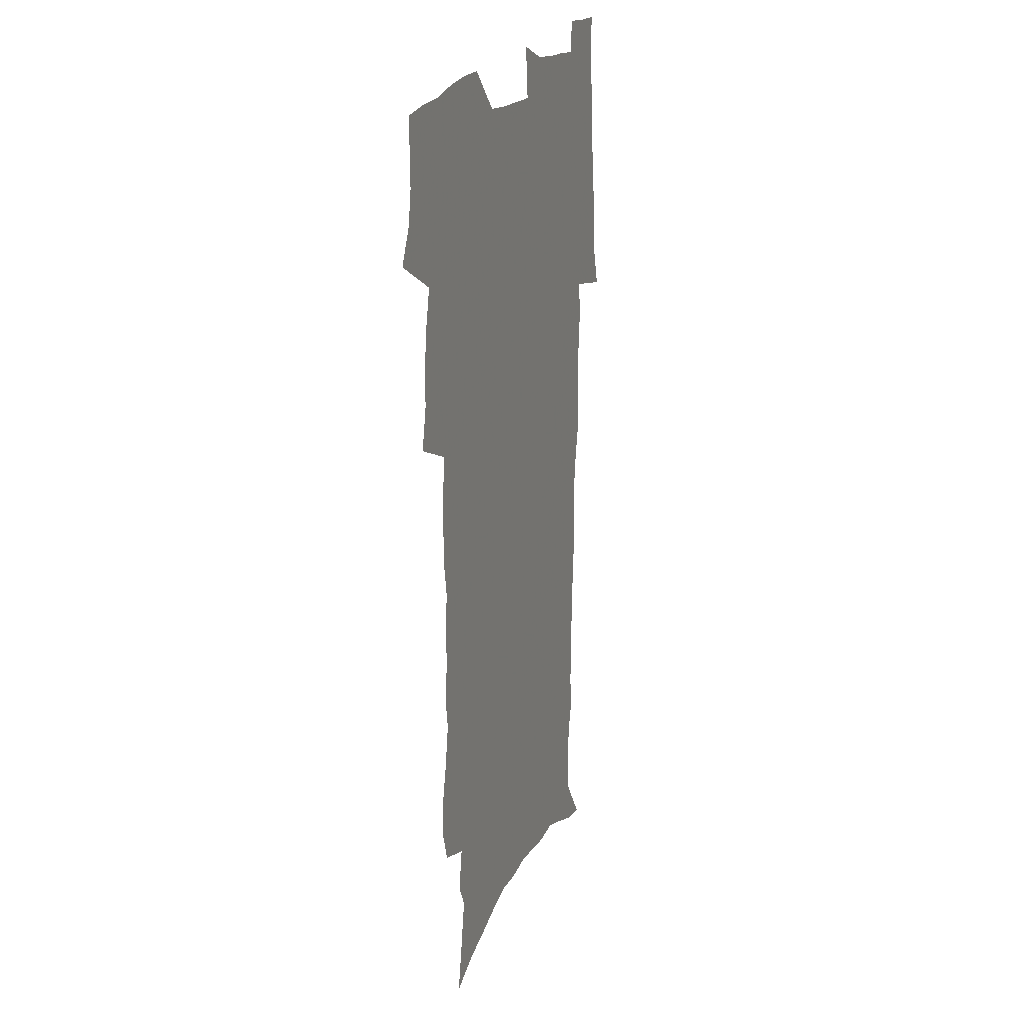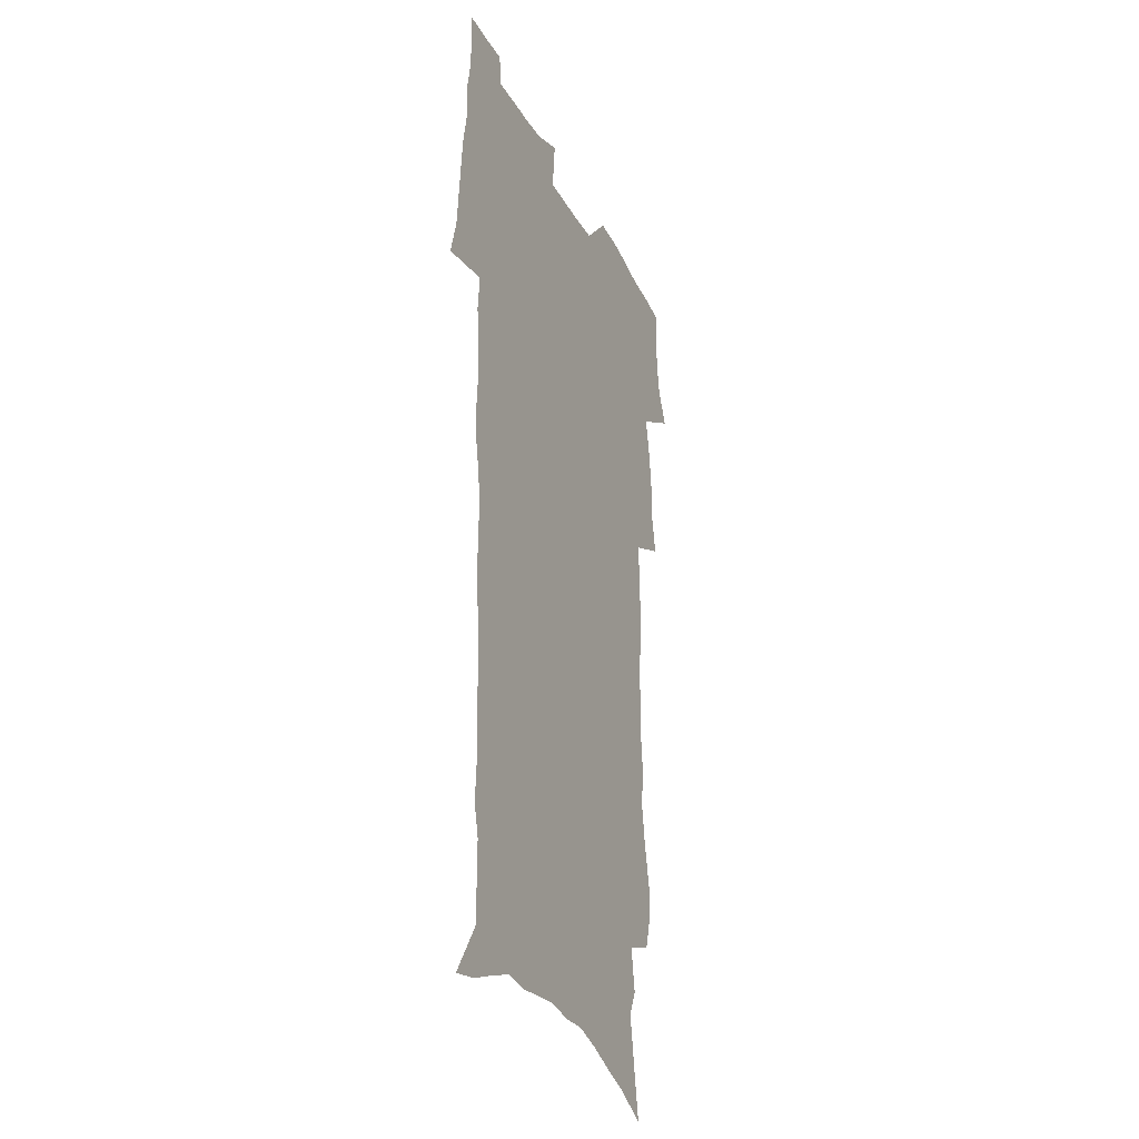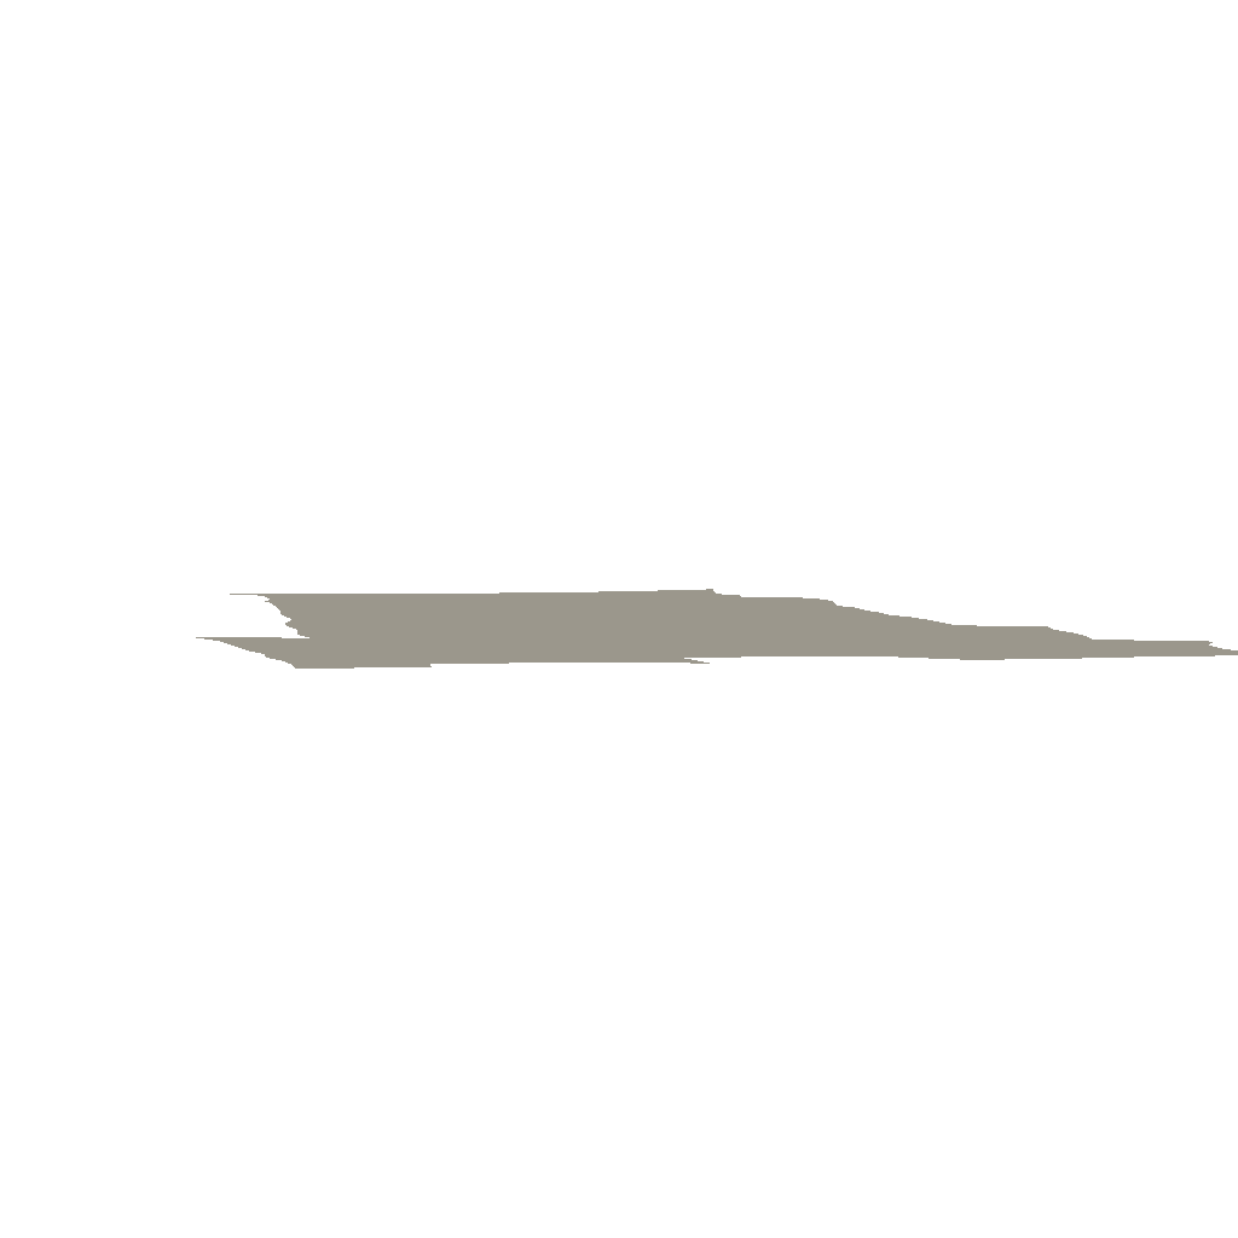
<metadata>
{"format":"obj","ext":"obj","renderer":"f3d","projection":"perspective","resolution":1024,"background":"white","views":[{"elev":20.2,"azim":-69.3,"up":"+Y"},{"elev":-28.8,"azim":112.8,"up":"+Y"},{"elev":2.6,"azim":169.9,"up":"+Z"}]}
</metadata>
<code>
v 470.7 522.2 0
v 477.8 537.3 0
v 480.2 552 0
v 480.1 566.7 0
v 479.5 581.4 0
v 488.3 438.8 0
v 492.2 457.3 0
v 492 472.9 0
v 493.8 489.6 0
v 497.7 507.5 0
v 498.3 522.1 0
v 496.7 537 0
v 497 551.6 0
v 497.7 565.7 0
v 494 583.6 0
v 509.4 231.9 0
v 505.5 244.7 0
v 504.9 260.3 0
v 509.3 279.9 0
v 512.3 298.4 0
v 510.1 312.4 0
v 511.9 330.2 0
v 511.4 346 0
v 512.8 363.8 0
v 510.2 378.4 0
v 509.9 394.7 0
v 510.4 411.7 0
v 511.2 429 0
v 509.7 444.3 0
v 511.3 461 0
v 509.2 475.5 0
v 511.9 492.3 0
v 513.2 507.8 0
v 513.6 522.5 0
v 511.3 537.6 0
v 514 552 0
v 512 567.4 0
v 509.1 584.1 0
v 522.2 152.5 0
v 525.9 172.9 0
v 529.8 196.1 0
v 524.4 207.1 0
v 527.4 225.7 0
v 528.9 243.5 0
v 531.9 262.3 0
v 532.2 278.1 0
v 531.6 293.1 0
v 532.1 309.2 0
v 531 323.9 0
v 530.9 339.7 0
v 530.5 355.1 0
v 530.7 371.3 0
v 530 386.6 0
v 529 401.7 0
v 528.2 417 0
v 529.4 433.7 0
v 528.3 448.4 0
v 529.1 464.2 0
v 527.9 478.7 0
v 530 494.6 0
v 528.8 508.9 0
v 528.7 523.5 0
v 529.2 538 0
v 528.6 552.7 0
v 526.4 568.9 0
v 523.4 587.2 0
v 540.4 161.2 0
v 538.4 173.6 0
v 545.2 203.2 0
v 544.3 218.2 0
v 544.8 234.6 0
v 547.5 253.5 0
v 548.1 269.5 0
v 548.2 285 0
v 548.7 301 0
v 547.6 315.1 0
v 546.9 329.9 0
v 549.1 348.2 0
v 547.6 361.5 0
v 547 376.6 0
v 546.7 391.8 0
v 545.6 406.3 0
v 545.2 421.3 0
v 544.2 435.8 0
v 544.7 451.3 0
v 545 466.4 0
v 545 481.2 0
v 545.1 495.6 0
v 544.9 509.8 0
v 545.4 524 0
v 544.9 538 0
v 544.5 551.8 0
v 541.1 570.1 0
v 537.9 589 0
v 554.1 165.3 0
v 557.1 187 0
v 559.9 208.6 0
v 561.3 226.8 0
v 563 244.6 0
v 563.2 260 0
v 562.8 274.5 0
v 563 290 0
v 562.6 304.6 0
v 562.1 319.3 0
v 561.9 334.7 0
v 561.6 349 0
v 562.1 365.2 0
v 561.8 380.2 0
v 561 394.4 0
v 561.7 410.4 0
v 560.8 424.4 0
v 560.4 439 0
v 560.1 453.5 0
v 560.5 468.3 0
v 560.6 482.7 0
v 560.3 496.6 0
v 560.2 510.5 0
v 559.9 524.4 0
v 559.7 538.3 0
v 558.6 552.6 0
v 556.2 569.7 0
v 552.9 589.2 0
v 569.2 170.7 0
v 571.8 191.4 0
v 575 215.2 0
v 575.8 231.8 0
v 576.1 247.3 0
v 576.5 262.8 0
v 576.7 278.4 0
v 576.2 292.5 0
v 575.9 307.1 0
v 576.1 322.8 0
v 576.2 338 0
v 576.3 352.8 0
v 576.8 369.1 0
v 576.1 383 0
v 574.9 396.4 0
v 575.3 411.7 0
v 574.7 425.4 0
v 575.3 441.4 0
v 574.9 455.2 0
v 574.7 469.3 0
v 574.6 483.3 0
v 574.4 497.1 0
v 574.5 511 0
v 574.5 524.8 0
v 574.3 538.4 0
v 572.9 553.4 0
v 570.7 570.5 0
v 583.9 174.6 0
v 584.7 188.9 0
v 587.6 215.3 0
v 588.9 234.6 0
v 589.4 250.5 0
v 589.1 263.7 0
v 589.5 280.2 0
v 589.2 294.3 0
v 589.2 309.5 0
v 589.6 325.5 0
v 589.5 339.6 0
v 589.2 352.3 0
v 589.8 370.6 0
v 590 385.4 0
v 589.2 398.7 0
v 588.9 412.8 0
v 588 425.9 0
v 588.9 442 0
v 588.9 456.1 0
v 588.7 470 0
v 588.7 483.9 0
v 588.7 497.8 0
v 588.9 511.6 0
v 588.4 525.2 0
v 588.2 538.8 0
v 587.4 553.4 0
v 586.1 569.3 0
v 597.6 174 0
v 599.2 195 0
v 600.6 216.2 0
v 601.5 235.6 0
v 601.8 251 0
v 601.6 264.2 0
v 602.2 281.3 0
v 602.2 295.5 0
v 602.3 311.2 0
v 602.3 325.3 0
v 602.4 339.7 0
v 602.8 355.1 0
v 602.7 369.8 0
v 602.8 386.3 0
v 602.7 399.8 0
v 602.5 413.9 0
v 602.3 427.8 0
v 602.5 442.1 0
v 602.7 456.9 0
v 602.8 470.9 0
v 602.6 484.4 0
v 602.7 498.4 0
v 602.8 512 0
v 602.5 525.5 0
v 602 539.6 0
v 601.7 553.7 0
v 600.8 569.1 0
v 611.7 176.1 0
v 612.9 198 0
v 613.4 215.3 0
v 614 234.8 0
v 614.2 251.6 0
v 614.5 266.1 0
v 615 280.4 0
v 615.1 296.7 0
v 615 311.3 0
v 615.1 326.6 0
v 615.3 338.7 0
v 615.9 356.9 0
v 615.8 371.1 0
v 616.1 385 0
v 615.9 400.1 0
v 615.9 413.8 0
v 616 428.6 0
v 616.1 442.2 0
v 616.1 457.4 0
v 616.2 470.9 0
v 616.2 484.5 0
v 616.4 498.3 0
v 616.3 512.1 0
v 616.3 525.6 0
v 616.3 539.2 0
v 615.9 553.8 0
v 615.4 568.8 0
v 613.3 592.1 0
v 625.6 174.9 0
v 626.1 197.8 0
v 626.4 217.1 0
v 626.7 233.6 0
v 627 249.3 0
v 627.2 264.4 0
v 628.2 278.3 0
v 627.7 296.9 0
v 627.8 311.5 0
v 628.3 325.6 0
v 628.6 341.9 0
v 628.7 356.9 0
v 628.9 371 0
v 629.2 384.9 0
v 629.2 399.8 0
v 629.4 413.9 0
v 629.7 427.8 0
v 629.7 442.4 0
v 629.8 456.6 0
v 629.8 470.7 0
v 629.9 484.4 0
v 630.4 498 0
v 630 512.1 0
v 630.2 525.7 0
v 630.1 539.5 0
v 630.2 553.6 0
v 630 569.4 0
v 630.9 585.4 0
v 639.6 173.3 0
v 639.7 194.9 0
v 639.3 215.7 0
v 639.3 232.8 0
v 640.3 246.7 0
v 641.3 260 0
v 641 277.9 0
v 641.1 293.7 0
v 640.8 309.9 0
v 641.7 323.4 0
v 641.5 340.7 0
v 641.8 355.3 0
v 642 369.9 0
v 642.6 383.9 0
v 643.1 398.1 0
v 643.2 412.7 0
v 643.3 427.3 0
v 643.8 441.3 0
v 643.9 455.7 0
v 643.9 469.9 0
v 644.3 483.8 0
v 644.3 497.9 0
v 644.7 511.6 0
v 644.2 525.9 0
v 644.2 539.6 0
v 644.5 553.8 0
v 644.9 569.6 0
v 646 583.7 0
v 653.4 174.7 0
v 653.5 192.3 0
v 652.7 212.6 0
v 652.8 229.3 0
v 653.6 244.4 0
v 653.7 260.8 0
v 654.9 274.7 0
v 654.3 291.6 0
v 654.9 306.4 0
v 654.7 322.8 0
v 655.6 337 0
v 656.1 351.8 0
v 656.1 367 0
v 656 382.3 0
v 657.2 396.1 0
v 657.5 410.9 0
v 657.6 425.7 0
v 657.9 440.1 0
v 658.1 454.6 0
v 658.6 468.8 0
v 658.8 483.1 0
v 658.2 497.7 0
v 658.7 511.5 0
v 658.6 525.6 0
v 658.9 539.7 0
v 659 553.9 0
v 659.6 568.4 0
v 660.5 583.2 0
v 668.2 169.7 0
v 669 185.5 0
v 667.8 205.8 0
v 667.6 223.3 0
v 668.3 239.1 0
v 668.5 255.2 0
v 669 270.7 0
v 668.7 287.1 0
v 669.1 302.5 0
v 668.8 318.8 0
v 669.6 333.6 0
v 670.3 348.4 0
v 670.4 363.8 0
v 671.8 378 0
v 674.1 391.7 0
v 672.9 407.9 0
v 673.8 422.5 0
v 673.3 437.8 0
v 674.2 452.2 0
v 674.3 467 0
v 674.8 481.5 0
v 674.4 496.3 0
v 673.3 511.1 0
v 674.3 525.1 0
v 672.8 539.9 0
v 673.3 553.5 0
v 673.8 567.2 0
v 675 582.1 0
v 676.2 596.6 0
v 683.8 163.8 0
v 682.6 183.8 0
v 682.4 201 0
v 682.3 217.9 0
v 685.7 230.8 0
v 684.5 248.5 0
v 685 264 0
v 685.2 279.9 0
v 685.8 295.2 0
v 686.6 310.6 0
v 687.8 325.5 0
v 687.8 341.5 0
v 687.1 358.1 0
v 688.9 372.5 0
v 691.7 386.4 0
v 692 402 0
v 690.8 418.5 0
v 691.8 433.5 0
v 693.1 448.3 0
v 691.5 464.4 0
v 692.8 479.1 0
v 693.9 493.7 0
v 691.1 509.4 0
v 691.2 523.9 0
v 689.2 539 0
v 688.3 553.1 0
v 687.9 566.9 0
v 689.4 580.9 0
v 690.6 595.4 0
v 697.9 161.5 0
v 719.9 458.9 0
v 715.1 475.8 0
v 713.8 491.3 0
v 712.5 506.6 0
v 711.1 521.7 0
v 708.2 537.3 0
v 708.9 551.8 0
v 706.1 566.7 0
v 705.4 581 0
v 705.8 595.1 0
f 10 11 1
f 1 11 2
f 11 12 2
f 2 12 3
f 12 13 3
f 3 13 4
f 13 14 4
f 4 14 5
f 14 15 5
f 28 29 6
f 6 29 7
f 29 30 7
f 7 30 8
f 30 31 8
f 8 31 9
f 31 32 9
f 9 32 10
f 32 33 10
f 10 33 11
f 33 34 11
f 11 34 12
f 34 35 12
f 12 35 13
f 35 36 13
f 13 36 14
f 36 37 14
f 14 37 15
f 37 38 15
f 43 44 16
f 16 44 17
f 44 45 17
f 17 45 18
f 45 46 18
f 18 46 19
f 46 47 19
f 19 47 20
f 47 48 20
f 20 48 21
f 48 49 21
f 21 49 22
f 49 50 22
f 22 50 23
f 50 51 23
f 23 51 24
f 51 52 24
f 24 52 25
f 52 53 25
f 25 53 26
f 53 54 26
f 26 54 27
f 54 55 27
f 27 55 28
f 55 56 28
f 28 56 29
f 56 57 29
f 29 57 30
f 57 58 30
f 30 58 31
f 58 59 31
f 31 59 32
f 59 60 32
f 32 60 33
f 60 61 33
f 33 61 34
f 61 62 34
f 34 62 35
f 62 63 35
f 35 63 36
f 63 64 36
f 36 64 37
f 64 65 37
f 37 65 38
f 65 66 38
f 39 67 40
f 67 68 40
f 40 68 41
f 68 69 41
f 41 69 42
f 69 70 42
f 42 70 43
f 70 71 43
f 43 71 44
f 71 72 44
f 44 72 45
f 72 73 45
f 45 73 46
f 73 74 46
f 46 74 47
f 74 75 47
f 47 75 48
f 75 76 48
f 48 76 49
f 76 77 49
f 49 77 50
f 77 78 50
f 50 78 51
f 78 79 51
f 51 79 52
f 79 80 52
f 52 80 53
f 80 81 53
f 53 81 54
f 81 82 54
f 54 82 55
f 82 83 55
f 55 83 56
f 83 84 56
f 56 84 57
f 84 85 57
f 57 85 58
f 85 86 58
f 58 86 59
f 86 87 59
f 59 87 60
f 87 88 60
f 60 88 61
f 88 89 61
f 61 89 62
f 89 90 62
f 62 90 63
f 90 91 63
f 63 91 64
f 91 92 64
f 64 92 65
f 92 93 65
f 65 93 66
f 93 94 66
f 67 95 68
f 95 96 68
f 68 96 69
f 96 97 69
f 69 97 70
f 97 98 70
f 70 98 71
f 98 99 71
f 71 99 72
f 99 100 72
f 72 100 73
f 100 101 73
f 73 101 74
f 101 102 74
f 74 102 75
f 102 103 75
f 75 103 76
f 103 104 76
f 76 104 77
f 104 105 77
f 77 105 78
f 105 106 78
f 78 106 79
f 106 107 79
f 79 107 80
f 107 108 80
f 80 108 81
f 108 109 81
f 81 109 82
f 109 110 82
f 82 110 83
f 110 111 83
f 83 111 84
f 111 112 84
f 84 112 85
f 112 113 85
f 85 113 86
f 113 114 86
f 86 114 87
f 114 115 87
f 87 115 88
f 115 116 88
f 88 116 89
f 116 117 89
f 89 117 90
f 117 118 90
f 90 118 91
f 118 119 91
f 91 119 92
f 119 120 92
f 92 120 93
f 120 121 93
f 93 121 94
f 121 122 94
f 95 123 96
f 123 124 96
f 96 124 97
f 124 125 97
f 97 125 98
f 125 126 98
f 98 126 99
f 126 127 99
f 99 127 100
f 127 128 100
f 100 128 101
f 128 129 101
f 101 129 102
f 129 130 102
f 102 130 103
f 130 131 103
f 103 131 104
f 131 132 104
f 104 132 105
f 132 133 105
f 105 133 106
f 133 134 106
f 106 134 107
f 134 135 107
f 107 135 108
f 135 136 108
f 108 136 109
f 136 137 109
f 109 137 110
f 137 138 110
f 110 138 111
f 138 139 111
f 111 139 112
f 139 140 112
f 112 140 113
f 140 141 113
f 113 141 114
f 141 142 114
f 114 142 115
f 142 143 115
f 115 143 116
f 143 144 116
f 116 144 117
f 144 145 117
f 117 145 118
f 145 146 118
f 118 146 119
f 146 147 119
f 119 147 120
f 147 148 120
f 120 148 121
f 148 149 121
f 121 149 122
f 123 150 124
f 150 151 124
f 124 151 125
f 151 152 125
f 125 152 126
f 152 153 126
f 126 153 127
f 153 154 127
f 127 154 128
f 154 155 128
f 128 155 129
f 155 156 129
f 129 156 130
f 156 157 130
f 130 157 131
f 157 158 131
f 131 158 132
f 158 159 132
f 132 159 133
f 159 160 133
f 133 160 134
f 160 161 134
f 134 161 135
f 161 162 135
f 135 162 136
f 162 163 136
f 136 163 137
f 163 164 137
f 137 164 138
f 164 165 138
f 138 165 139
f 165 166 139
f 139 166 140
f 166 167 140
f 140 167 141
f 167 168 141
f 141 168 142
f 168 169 142
f 142 169 143
f 169 170 143
f 143 170 144
f 170 171 144
f 144 171 145
f 171 172 145
f 145 172 146
f 172 173 146
f 146 173 147
f 173 174 147
f 147 174 148
f 174 175 148
f 148 175 149
f 175 176 149
f 150 177 151
f 177 178 151
f 151 178 152
f 178 179 152
f 152 179 153
f 179 180 153
f 153 180 154
f 180 181 154
f 154 181 155
f 181 182 155
f 155 182 156
f 182 183 156
f 156 183 157
f 183 184 157
f 157 184 158
f 184 185 158
f 158 185 159
f 185 186 159
f 159 186 160
f 186 187 160
f 160 187 161
f 187 188 161
f 161 188 162
f 188 189 162
f 162 189 163
f 189 190 163
f 163 190 164
f 190 191 164
f 164 191 165
f 191 192 165
f 165 192 166
f 192 193 166
f 166 193 167
f 193 194 167
f 167 194 168
f 194 195 168
f 168 195 169
f 195 196 169
f 169 196 170
f 196 197 170
f 170 197 171
f 197 198 171
f 171 198 172
f 198 199 172
f 172 199 173
f 199 200 173
f 173 200 174
f 200 201 174
f 174 201 175
f 201 202 175
f 175 202 176
f 202 203 176
f 177 204 178
f 204 205 178
f 178 205 179
f 205 206 179
f 179 206 180
f 206 207 180
f 180 207 181
f 207 208 181
f 181 208 182
f 208 209 182
f 182 209 183
f 209 210 183
f 183 210 184
f 210 211 184
f 184 211 185
f 211 212 185
f 185 212 186
f 212 213 186
f 186 213 187
f 213 214 187
f 187 214 188
f 214 215 188
f 188 215 189
f 215 216 189
f 189 216 190
f 216 217 190
f 190 217 191
f 217 218 191
f 191 218 192
f 218 219 192
f 192 219 193
f 219 220 193
f 193 220 194
f 220 221 194
f 194 221 195
f 221 222 195
f 195 222 196
f 222 223 196
f 196 223 197
f 223 224 197
f 197 224 198
f 224 225 198
f 198 225 199
f 225 226 199
f 199 226 200
f 226 227 200
f 200 227 201
f 227 228 201
f 201 228 202
f 228 229 202
f 202 229 203
f 229 230 203
f 204 232 205
f 232 233 205
f 205 233 206
f 233 234 206
f 206 234 207
f 234 235 207
f 207 235 208
f 235 236 208
f 208 236 209
f 236 237 209
f 209 237 210
f 237 238 210
f 210 238 211
f 238 239 211
f 211 239 212
f 239 240 212
f 212 240 213
f 240 241 213
f 213 241 214
f 241 242 214
f 214 242 215
f 242 243 215
f 215 243 216
f 243 244 216
f 216 244 217
f 244 245 217
f 217 245 218
f 245 246 218
f 218 246 219
f 246 247 219
f 219 247 220
f 247 248 220
f 220 248 221
f 248 249 221
f 221 249 222
f 249 250 222
f 222 250 223
f 250 251 223
f 223 251 224
f 251 252 224
f 224 252 225
f 252 253 225
f 225 253 226
f 253 254 226
f 226 254 227
f 254 255 227
f 227 255 228
f 255 256 228
f 228 256 229
f 256 257 229
f 229 257 230
f 257 258 230
f 230 258 231
f 258 259 231
f 232 260 233
f 260 261 233
f 233 261 234
f 261 262 234
f 234 262 235
f 262 263 235
f 235 263 236
f 263 264 236
f 236 264 237
f 264 265 237
f 237 265 238
f 265 266 238
f 238 266 239
f 266 267 239
f 239 267 240
f 267 268 240
f 240 268 241
f 268 269 241
f 241 269 242
f 269 270 242
f 242 270 243
f 270 271 243
f 243 271 244
f 271 272 244
f 244 272 245
f 272 273 245
f 245 273 246
f 273 274 246
f 246 274 247
f 274 275 247
f 247 275 248
f 275 276 248
f 248 276 249
f 276 277 249
f 249 277 250
f 277 278 250
f 250 278 251
f 278 279 251
f 251 279 252
f 279 280 252
f 252 280 253
f 280 281 253
f 253 281 254
f 281 282 254
f 254 282 255
f 282 283 255
f 255 283 256
f 283 284 256
f 256 284 257
f 284 285 257
f 257 285 258
f 285 286 258
f 258 286 259
f 286 287 259
f 260 288 261
f 288 289 261
f 261 289 262
f 289 290 262
f 262 290 263
f 290 291 263
f 263 291 264
f 291 292 264
f 264 292 265
f 292 293 265
f 265 293 266
f 293 294 266
f 266 294 267
f 294 295 267
f 267 295 268
f 295 296 268
f 268 296 269
f 296 297 269
f 269 297 270
f 297 298 270
f 270 298 271
f 298 299 271
f 271 299 272
f 299 300 272
f 272 300 273
f 300 301 273
f 273 301 274
f 301 302 274
f 274 302 275
f 302 303 275
f 275 303 276
f 303 304 276
f 276 304 277
f 304 305 277
f 277 305 278
f 305 306 278
f 278 306 279
f 306 307 279
f 279 307 280
f 307 308 280
f 280 308 281
f 308 309 281
f 281 309 282
f 309 310 282
f 282 310 283
f 310 311 283
f 283 311 284
f 311 312 284
f 284 312 285
f 312 313 285
f 285 313 286
f 313 314 286
f 286 314 287
f 314 315 287
f 288 316 289
f 316 317 289
f 289 317 290
f 317 318 290
f 290 318 291
f 318 319 291
f 291 319 292
f 319 320 292
f 292 320 293
f 320 321 293
f 293 321 294
f 321 322 294
f 294 322 295
f 322 323 295
f 295 323 296
f 323 324 296
f 296 324 297
f 324 325 297
f 297 325 298
f 325 326 298
f 298 326 299
f 326 327 299
f 299 327 300
f 327 328 300
f 300 328 301
f 328 329 301
f 301 329 302
f 329 330 302
f 302 330 303
f 330 331 303
f 303 331 304
f 331 332 304
f 304 332 305
f 332 333 305
f 305 333 306
f 333 334 306
f 306 334 307
f 334 335 307
f 307 335 308
f 335 336 308
f 308 336 309
f 336 337 309
f 309 337 310
f 337 338 310
f 310 338 311
f 338 339 311
f 311 339 312
f 339 340 312
f 312 340 313
f 340 341 313
f 313 341 314
f 341 342 314
f 314 342 315
f 342 343 315
f 316 345 317
f 345 346 317
f 317 346 318
f 346 347 318
f 318 347 319
f 347 348 319
f 319 348 320
f 348 349 320
f 320 349 321
f 349 350 321
f 321 350 322
f 350 351 322
f 322 351 323
f 351 352 323
f 323 352 324
f 352 353 324
f 324 353 325
f 353 354 325
f 325 354 326
f 354 355 326
f 326 355 327
f 355 356 327
f 327 356 328
f 356 357 328
f 328 357 329
f 357 358 329
f 329 358 330
f 358 359 330
f 330 359 331
f 359 360 331
f 331 360 332
f 360 361 332
f 332 361 333
f 361 362 333
f 333 362 334
f 362 363 334
f 334 363 335
f 363 364 335
f 335 364 336
f 364 365 336
f 336 365 337
f 365 366 337
f 337 366 338
f 366 367 338
f 338 367 339
f 367 368 339
f 339 368 340
f 368 369 340
f 340 369 341
f 369 370 341
f 341 370 342
f 370 371 342
f 342 371 343
f 371 372 343
f 343 372 344
f 372 373 344
f 345 374 346
f 364 375 365
f 375 376 365
f 365 376 366
f 376 377 366
f 366 377 367
f 377 378 367
f 367 378 368
f 378 379 368
f 368 379 369
f 379 380 369
f 369 380 370
f 380 381 370
f 370 381 371
f 381 382 371
f 371 382 372
f 382 383 372
f 372 383 373
f 383 384 373

</code>
